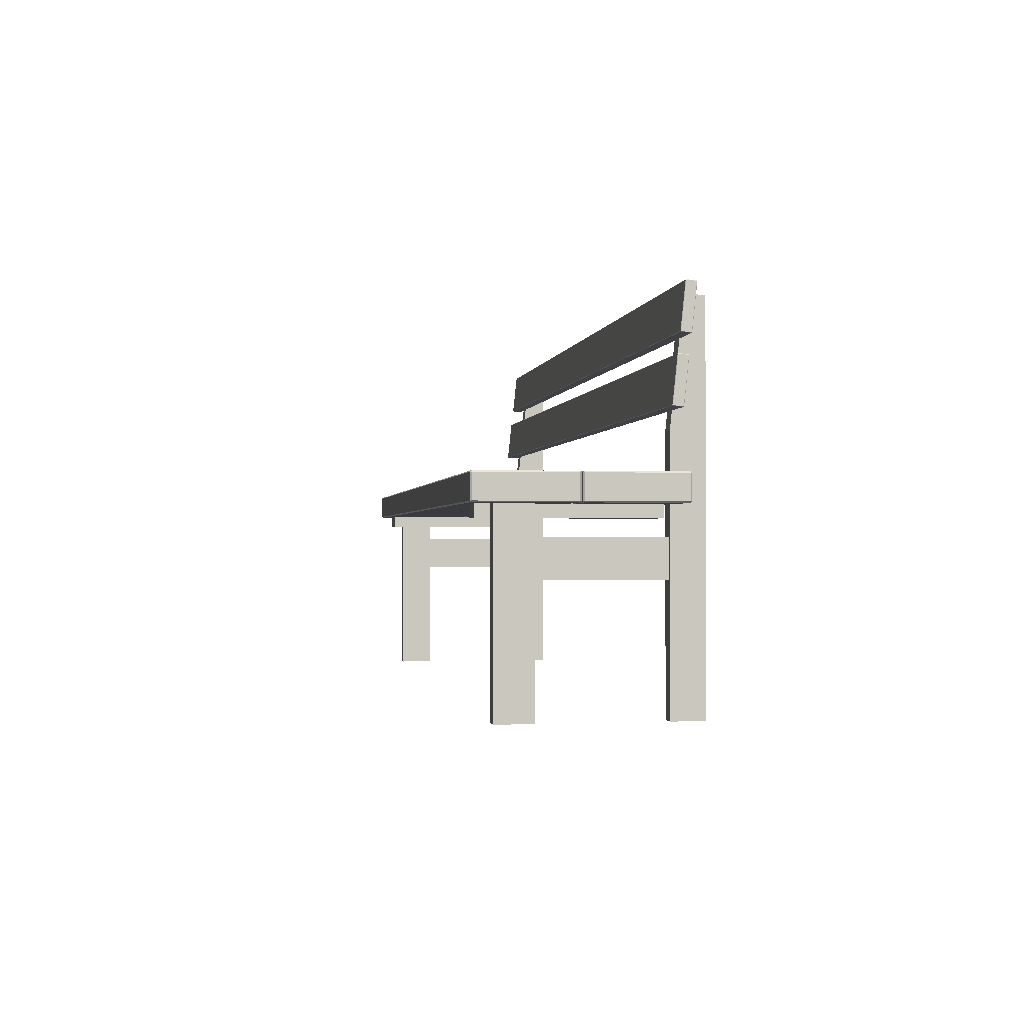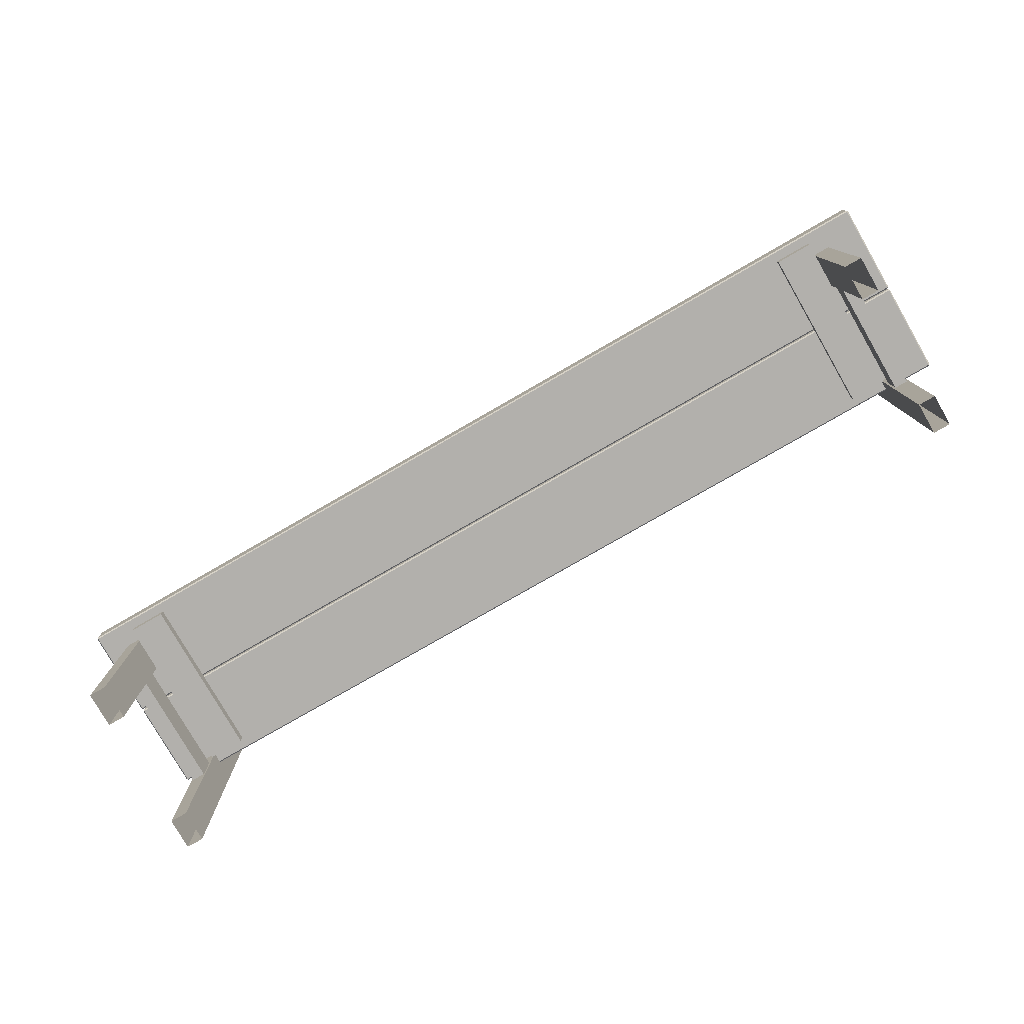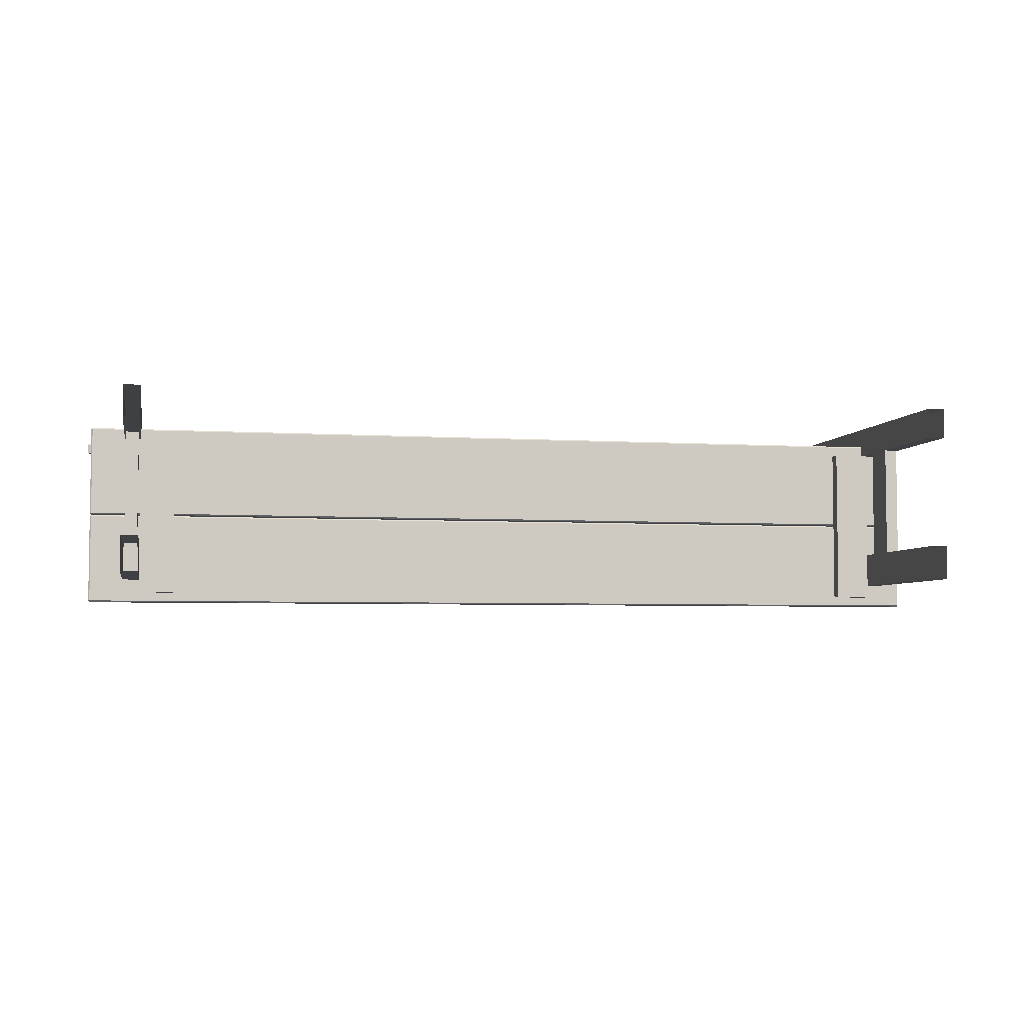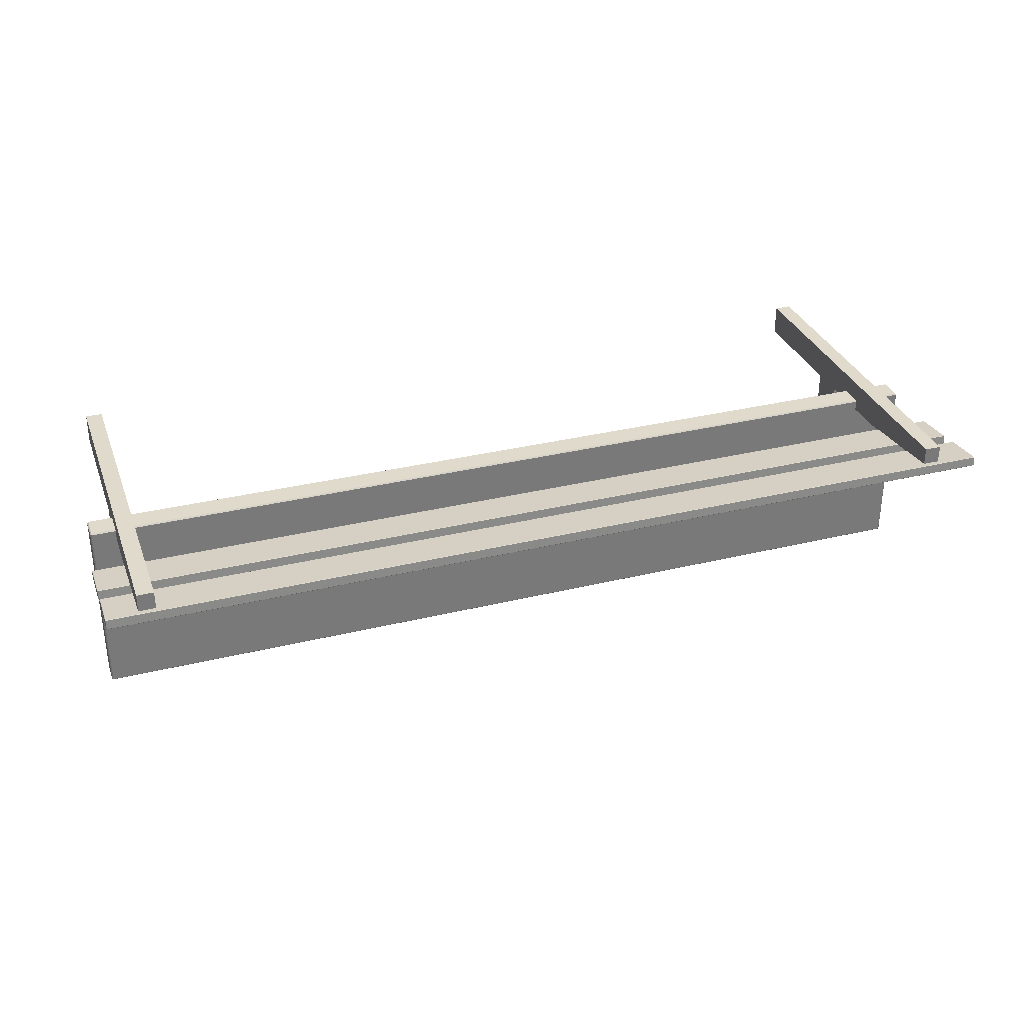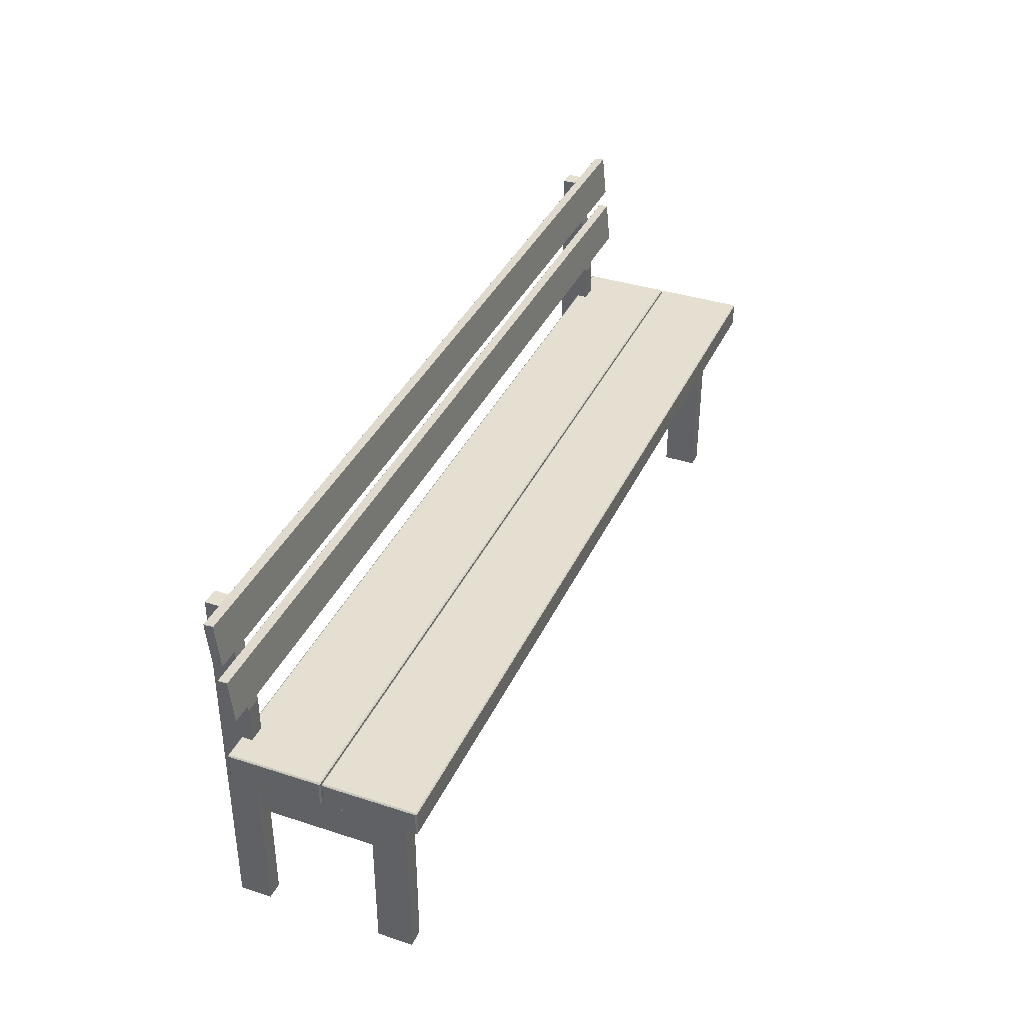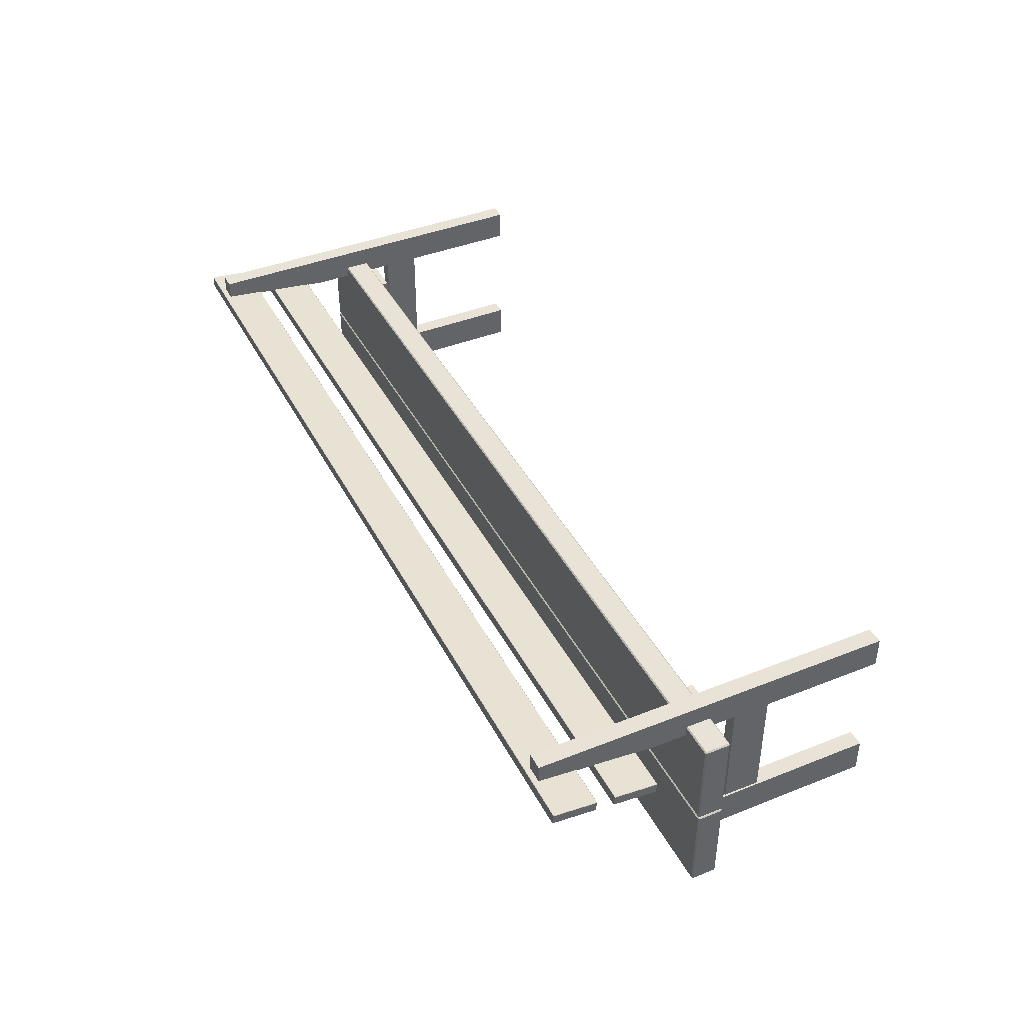
<metadata>
{"format":"obj","ext":"obj","renderer":"f3d","projection":"perspective","resolution":1024,"background":"white","views":[{"elev":-1.0,"azim":-98.5,"up":"+Y"},{"elev":-78.8,"azim":-150.1,"up":"+Y"},{"elev":-4.7,"azim":-11.6,"up":"+Z"},{"elev":32.5,"azim":161.2,"up":"+Z"},{"elev":37.3,"azim":112.7,"up":"+Y"},{"elev":41.4,"azim":-115.7,"up":"+Z"}]}
</metadata>
<code>
v  -74.96 0.1418 3.495
v  -74.96 0.1418 8.949
v  -74.96 63.42 5.682
v  -74.96 63.42 8.949
v  -74.96 43.15 3.495
v  -74.96 43.15 8.949
v  -72.01 0.1418 3.495
v  -72.01 0.1418 8.949
v  -72.01 63.42 5.682
v  -72.01 63.42 8.949
v  -72.01 43.15 3.495
v  -72.01 43.15 8.949
v  80.45 46.3 2.25
v  80.52 46.2 3.852
v  80.45 53.84 2.973
v  80.52 53.67 4.636
v  -82.14 46.3 2.25
v  -82.14 46.2 3.92
v  -82.14 53.84 2.973
v  -82.14 53.73 4.643
v  80.45 46.38 2.189
v  80.52 46.37 2.257
v  80.45 46.2 3.92
v  80.45 46.13 3.844
v  80.45 53.9 3.049
v  80.52 53.83 3.042
v  80.45 53.73 4.643
v  80.45 53.66 4.705
v  -82.21 46.37 2.258
v  -82.14 46.38 2.189
v  -82.21 46.2 3.852
v  -82.14 46.13 3.844
v  -82.21 53.83 3.042
v  -82.14 53.9 3.049
v  -82.21 53.67 4.636
v  -82.14 53.66 4.705
v  80.45 57.02 3.454
v  80.52 56.92 5.055
v  80.45 64.56 4.177
v  80.52 64.39 5.84
v  -82.14 57.02 3.454
v  -82.14 56.92 5.124
v  -82.14 64.56 4.177
v  -82.14 64.45 5.847
v  80.45 57.1 3.393
v  80.52 57.09 3.461
v  80.45 56.92 5.124
v  80.45 56.85 5.048
v  80.45 64.62 4.253
v  80.52 64.55 4.246
v  80.45 64.45 5.847
v  80.45 64.38 5.909
v  -82.21 57.09 3.461
v  -82.14 57.1 3.393
v  -82.21 56.92 5.055
v  -82.14 56.85 5.048
v  -82.21 64.55 4.246
v  -82.14 64.62 4.253
v  -82.21 64.39 5.84
v  -82.14 64.38 5.909
v  -80.91 32.55 -10.9
v  79.19 32.33 -11.12
v  -81.12 32.55 -26.82
v  79.19 32.33 -26.82
v  -80.91 36.66 -10.9
v  79.41 36.66 -11.12
v  -81.12 36.66 -26.82
v  79.19 36.66 -27.03
v  -81.12 32.55 -11.12
v  -80.91 32.33 -11.12
v  79.41 32.55 -11.12
v  79.19 32.55 -10.9
v  -80.91 32.55 -27.03
v  -80.91 32.33 -26.82
v  79.19 32.55 -27.03
v  79.41 32.55 -26.82
v  -80.91 36.88 -11.12
v  -81.12 36.66 -11.12
v  79.19 36.88 -11.12
v  79.19 36.66 -10.9
v  -80.91 36.88 -26.82
v  -80.91 36.66 -27.03
v  79.19 36.88 -26.82
v  79.41 36.66 -26.82
v  -72.01 36.11 -16.76
v  -72.01 36.11 -22.88
v  -72.01 0.0583 -22.88
v  -72.01 0.0583 -16.76
v  -74.96 36.11 -16.76
v  -74.96 36.11 -22.88
v  -74.96 0.0583 -22.88
v  -74.96 0.0583 -16.76
v  -72.35 21.1 -17.45
v  -72.35 21.1 4.24
v  -72.35 27.41 -17.45
v  -72.35 27.41 4.24
v  -74.64 21.1 -17.45
v  -74.64 21.1 4.24
v  -74.64 27.41 -17.45
v  -74.64 27.41 4.24
v  72.01 0.1418 3.495
v  72.01 0.1418 8.949
v  72.01 63.42 5.682
v  72.01 63.42 8.949
v  72.01 43.15 3.495
v  72.01 43.15 8.949
v  74.96 0.1418 3.495
v  74.96 0.1418 8.949
v  74.96 63.42 5.682
v  74.96 63.42 8.949
v  74.96 43.15 3.495
v  74.96 43.15 8.949
v  72.05 32.52 -25.27
v  72.05 32.52 3.357
v  65.74 32.52 -25.27
v  65.74 32.52 3.357
v  72.05 30.23 -25.27
v  72.05 30.23 3.357
v  65.74 30.23 -25.27
v  65.74 30.23 3.357
v  -80.91 32.55 5.435
v  79.19 32.33 5.216
v  -81.12 32.55 -10.48
v  79.19 32.33 -10.48
v  -80.91 36.66 5.435
v  79.41 36.66 5.216
v  -81.12 36.66 -10.48
v  79.19 36.66 -10.7
v  -81.12 32.55 5.216
v  -80.91 32.33 5.216
v  79.41 32.55 5.216
v  79.19 32.55 5.435
v  -80.91 32.55 -10.7
v  -80.91 32.33 -10.48
v  79.19 32.55 -10.7
v  79.41 32.55 -10.48
v  -80.91 36.88 5.216
v  -81.12 36.66 5.216
v  79.19 36.88 5.216
v  79.19 36.66 5.435
v  -80.91 36.88 -10.48
v  -80.91 36.66 -10.7
v  79.19 36.88 -10.48
v  79.41 36.66 -10.48
v  -65.7 32.52 -25.27
v  -65.7 32.52 3.357
v  -72.01 32.52 -25.27
v  -72.01 32.52 3.357
v  -65.7 30.23 -25.27
v  -65.7 30.23 3.357
v  -72.01 30.23 -25.27
v  -72.01 30.23 3.357
v  74.96 36.11 -22.88
v  74.96 0.0583 -22.88
v  72.01 0.0583 -22.88
v  72.01 36.11 -22.88
v  74.96 0.0583 -16.76
v  74.96 36.11 -16.76
v  72.01 36.11 -16.76
v  72.01 0.0583 -16.76
v  74.62 21.1 -17.45
v  74.62 27.41 -17.45
v  74.62 27.41 4.24
v  74.62 21.1 4.24
v  72.33 21.1 -17.45
v  72.33 21.1 4.24
v  72.33 27.41 4.24
v  72.33 27.41 -17.45
g Plane001
f 5 6 4 3
f 1 2 6 5
f 5 3 9 11
f 3 4 10 9
f 6 2 8 12
f 1 5 11 7
f 4 6 12 10
f 9 10 12 11
f 8 7 11 12
f 22 26 16 14
f 29 31 35 33
f 13 24 32 17
f 23 28 36 18
f 27 25 34 20
f 15 21 30 19
f 13 21 22
f 14 23 24
f 15 25 26
f 16 27 28
f 17 29 30
f 18 31 32
f 19 33 34
f 20 35 36
f 22 21 15 26
f 26 25 27 16
f 16 28 23 14
f 14 24 13 22
f 29 17 32 31
f 31 18 36 35
f 35 20 34 33
f 33 19 30 29
f 24 23 18 32
f 17 30 21 13
f 28 27 20 36
f 25 15 19 34
f 46 50 40 38
f 53 55 59 57
f 37 48 56 41
f 47 52 60 42
f 51 49 58 44
f 39 45 54 43
f 37 45 46
f 38 47 48
f 39 49 50
f 40 51 52
f 41 53 54
f 42 55 56
f 43 57 58
f 44 59 60
f 46 45 39 50
f 50 49 51 40
f 40 52 47 38
f 38 48 37 46
f 53 41 56 55
f 55 42 60 59
f 59 44 58 57
f 57 43 54 53
f 48 47 42 56
f 41 54 45 37
f 52 51 44 60
f 49 39 43 58
f 70 74 64 62
f 77 79 83 81
f 61 72 80 65
f 71 76 84 66
f 75 73 82 68
f 63 69 78 67
f 61 69 70
f 62 71 72
f 63 73 74
f 64 75 76
f 65 77 78
f 66 79 80
f 67 81 82
f 68 83 84
f 70 69 63 74
f 74 73 75 64
f 64 76 71 62
f 62 72 61 70
f 77 65 80 79
f 79 66 84 83
f 83 68 82 81
f 81 67 78 77
f 72 71 66 80
f 65 78 69 61
f 76 75 68 84
f 73 63 67 82
f 91 90 86 87
f 89 92 88 85
f 87 86 85 88
f 89 90 91 92
f 93 95 96 94
f 97 98 100 99
f 93 94 98 97
f 96 95 99 100
f 105 106 104 103
f 101 102 106 105
f 105 103 109 111
f 103 104 110 109
f 106 102 108 112
f 101 105 111 107
f 104 106 112 110
f 109 110 112 111
f 108 107 111 112
f 117 118 120 119
f 113 114 118 117
f 114 116 120 118
f 116 115 119 120
f 115 113 117 119
f 130 134 124 122
f 137 139 143 141
f 121 132 140 125
f 131 136 144 126
f 135 133 142 128
f 123 129 138 127
f 121 129 130
f 122 131 132
f 123 133 134
f 124 135 136
f 125 137 138
f 126 139 140
f 127 141 142
f 128 143 144
f 130 129 123 134
f 134 133 135 124
f 124 136 131 122
f 122 132 121 130
f 137 125 140 139
f 139 126 144 143
f 143 128 142 141
f 141 127 138 137
f 132 131 126 140
f 125 138 129 121
f 136 135 128 144
f 133 123 127 142
f 149 150 152 151
f 145 146 150 149
f 146 148 152 150
f 148 147 151 152
f 147 145 149 151
f 155 156 153 154
f 159 160 157 158
f 154 153 158 157
f 159 156 155 160
f 161 162 163 164
f 165 166 167 168
f 161 164 166 165
f 163 162 168 167

</code>
